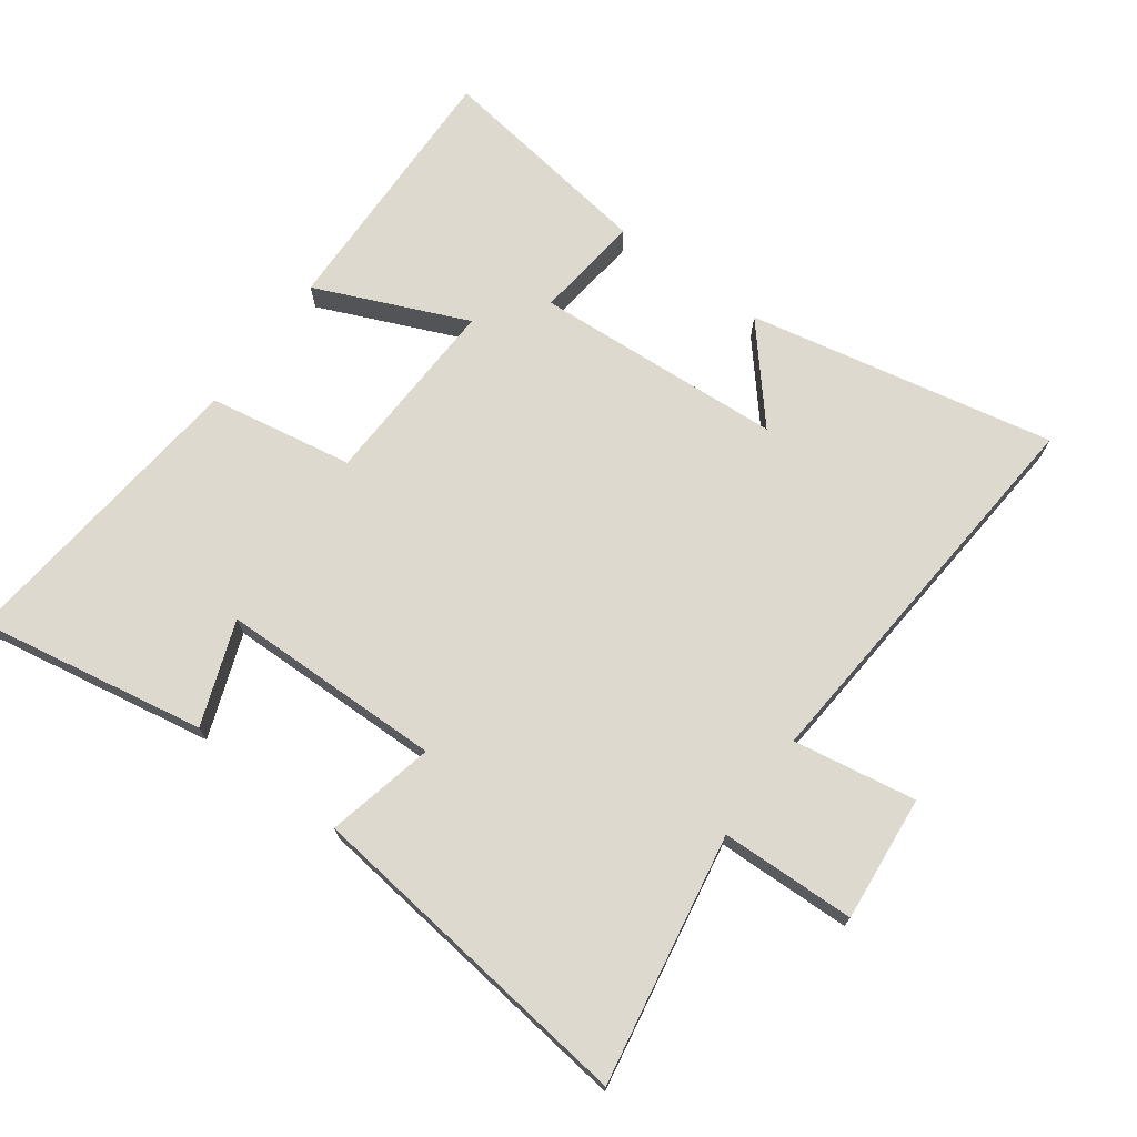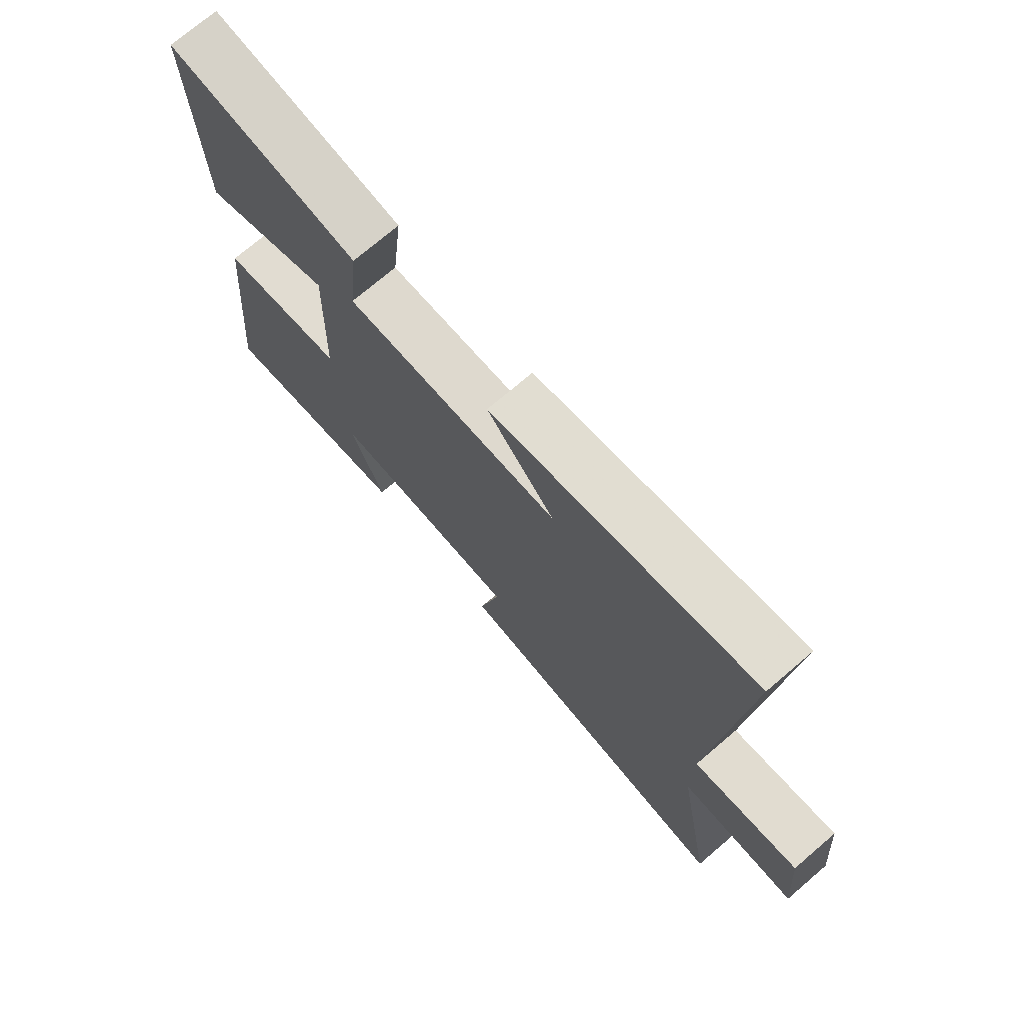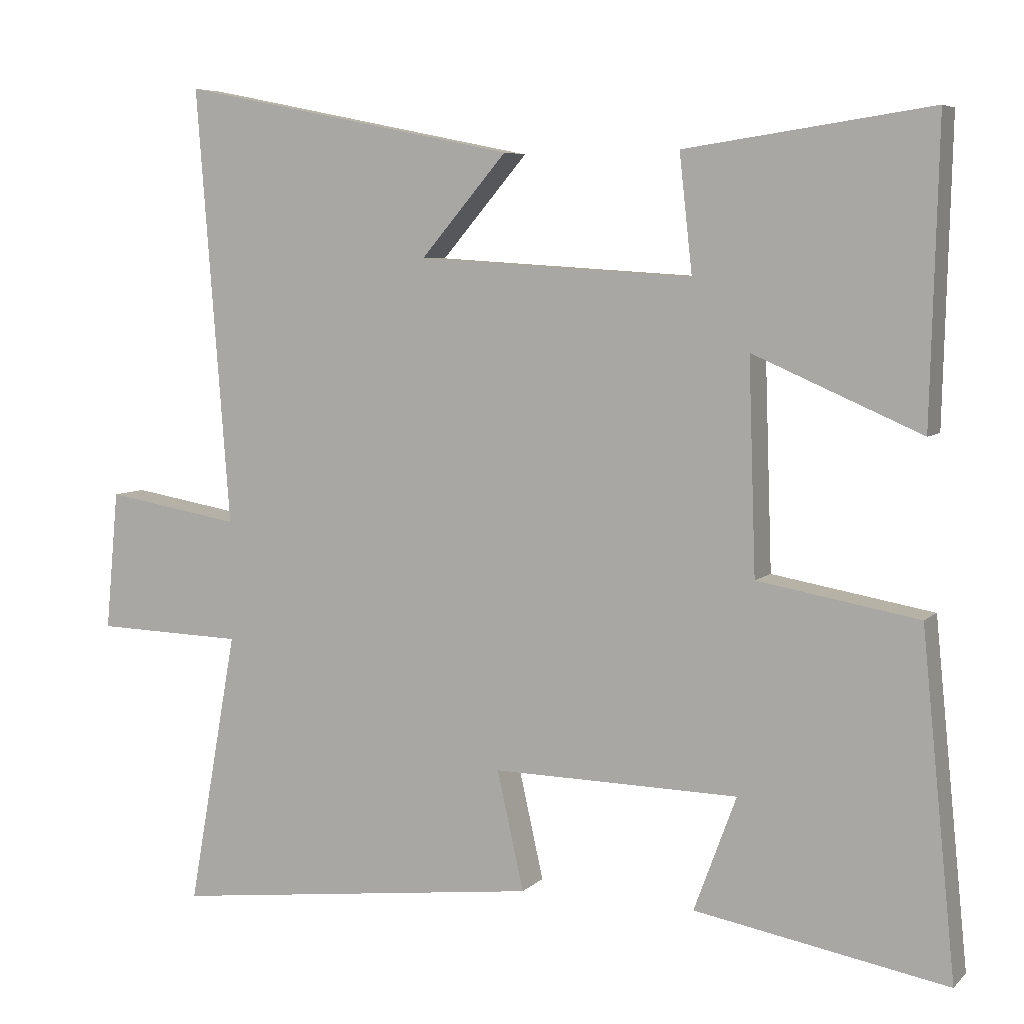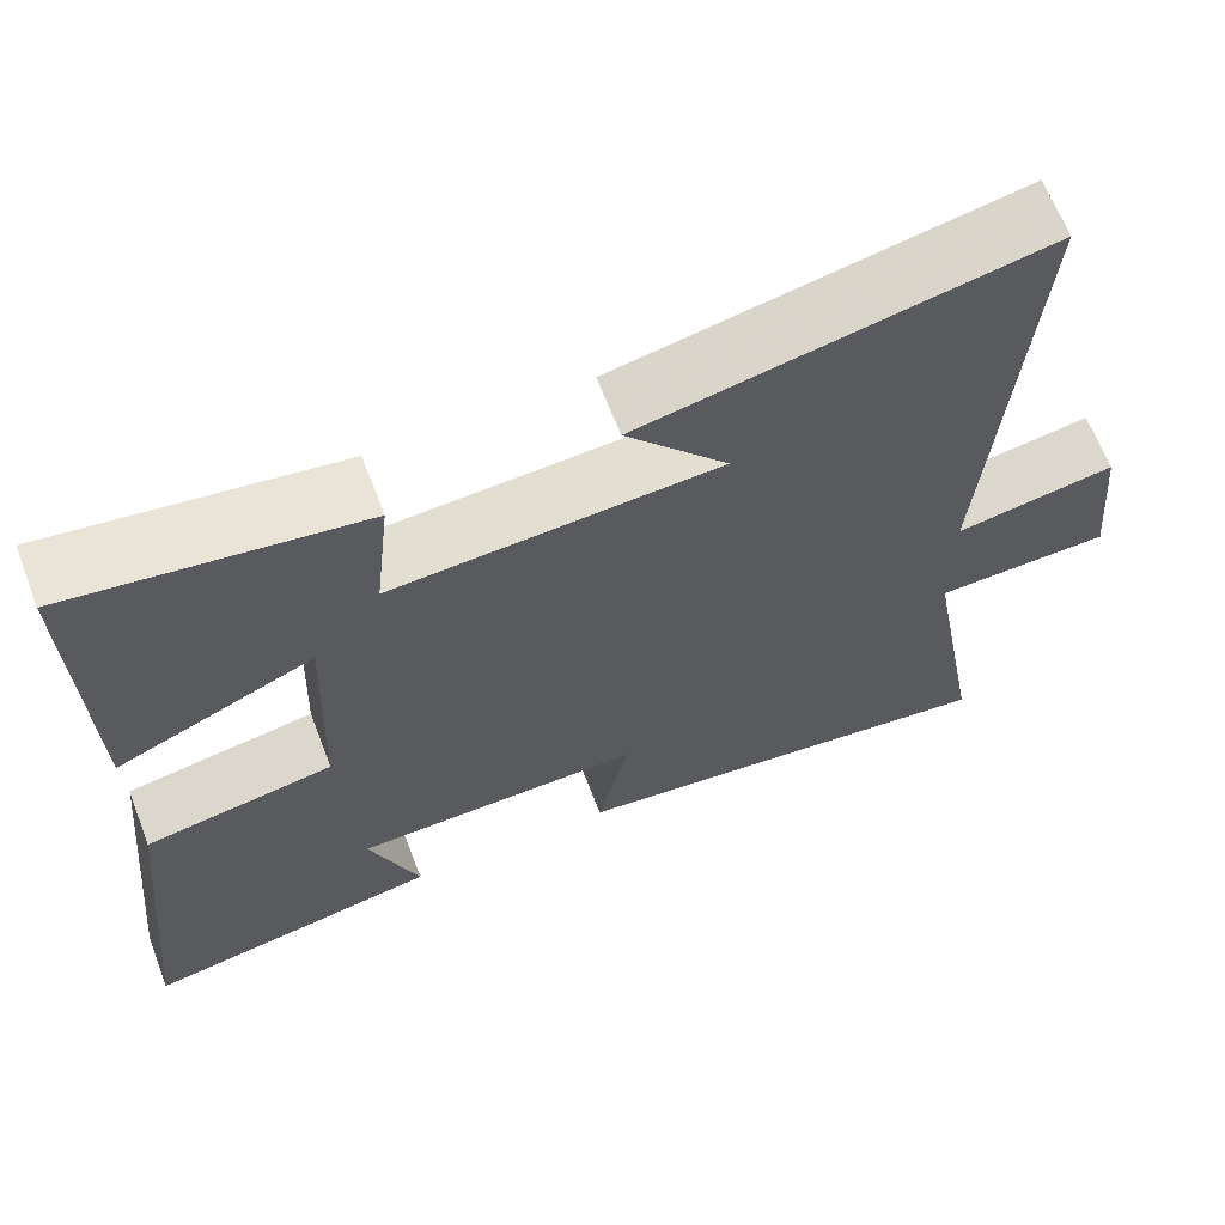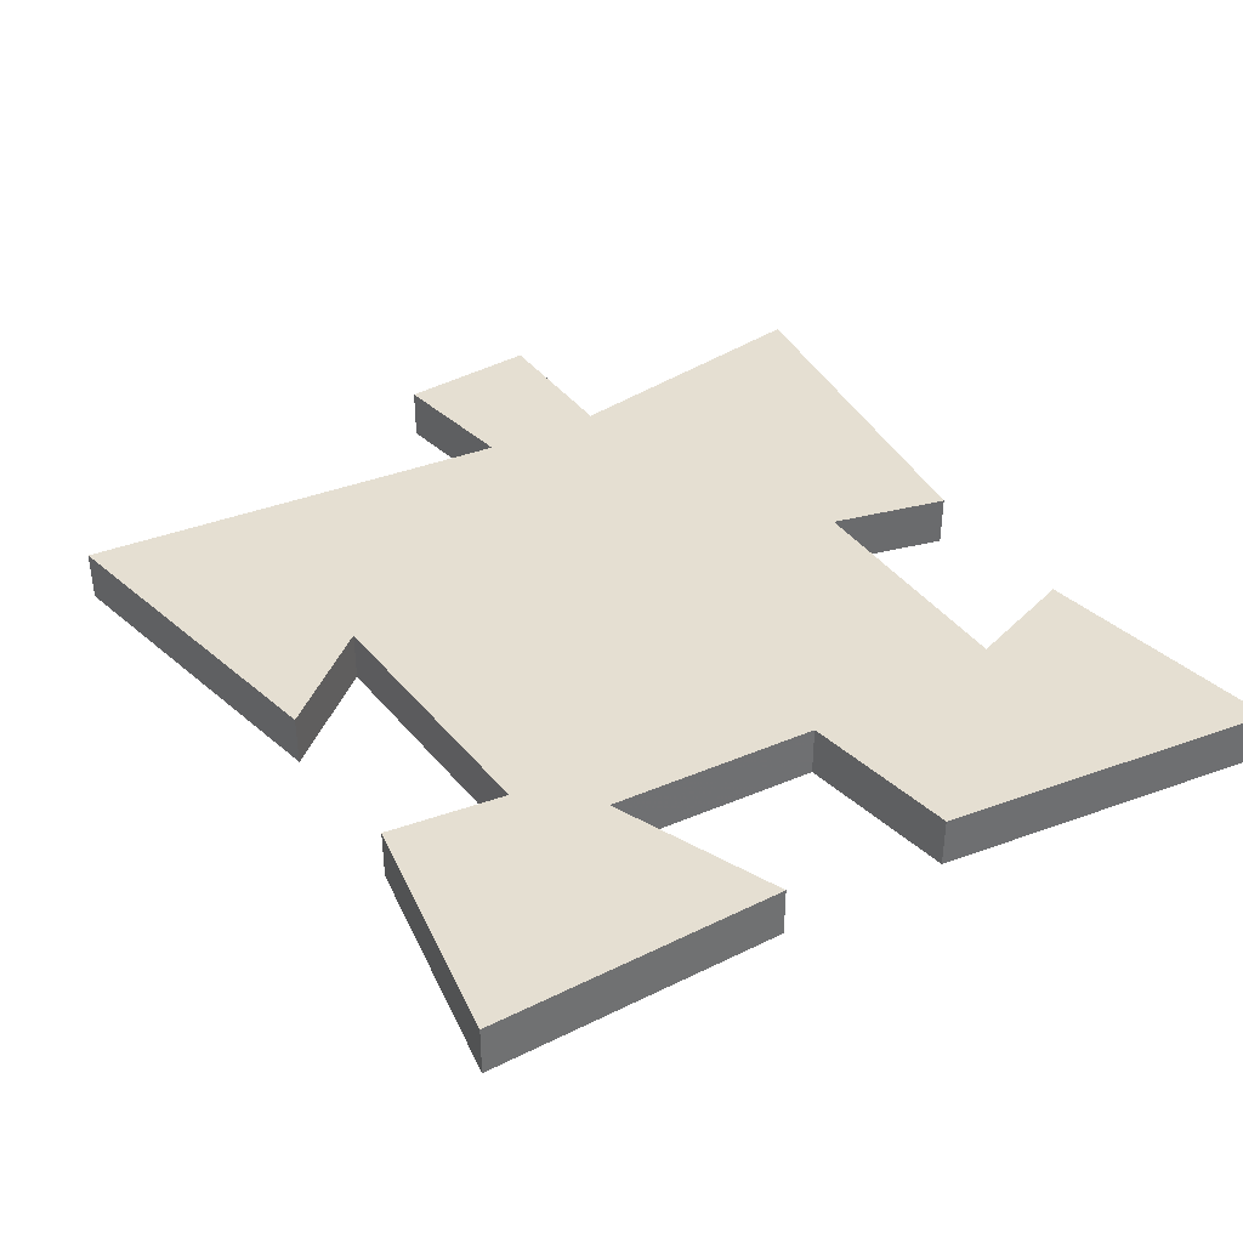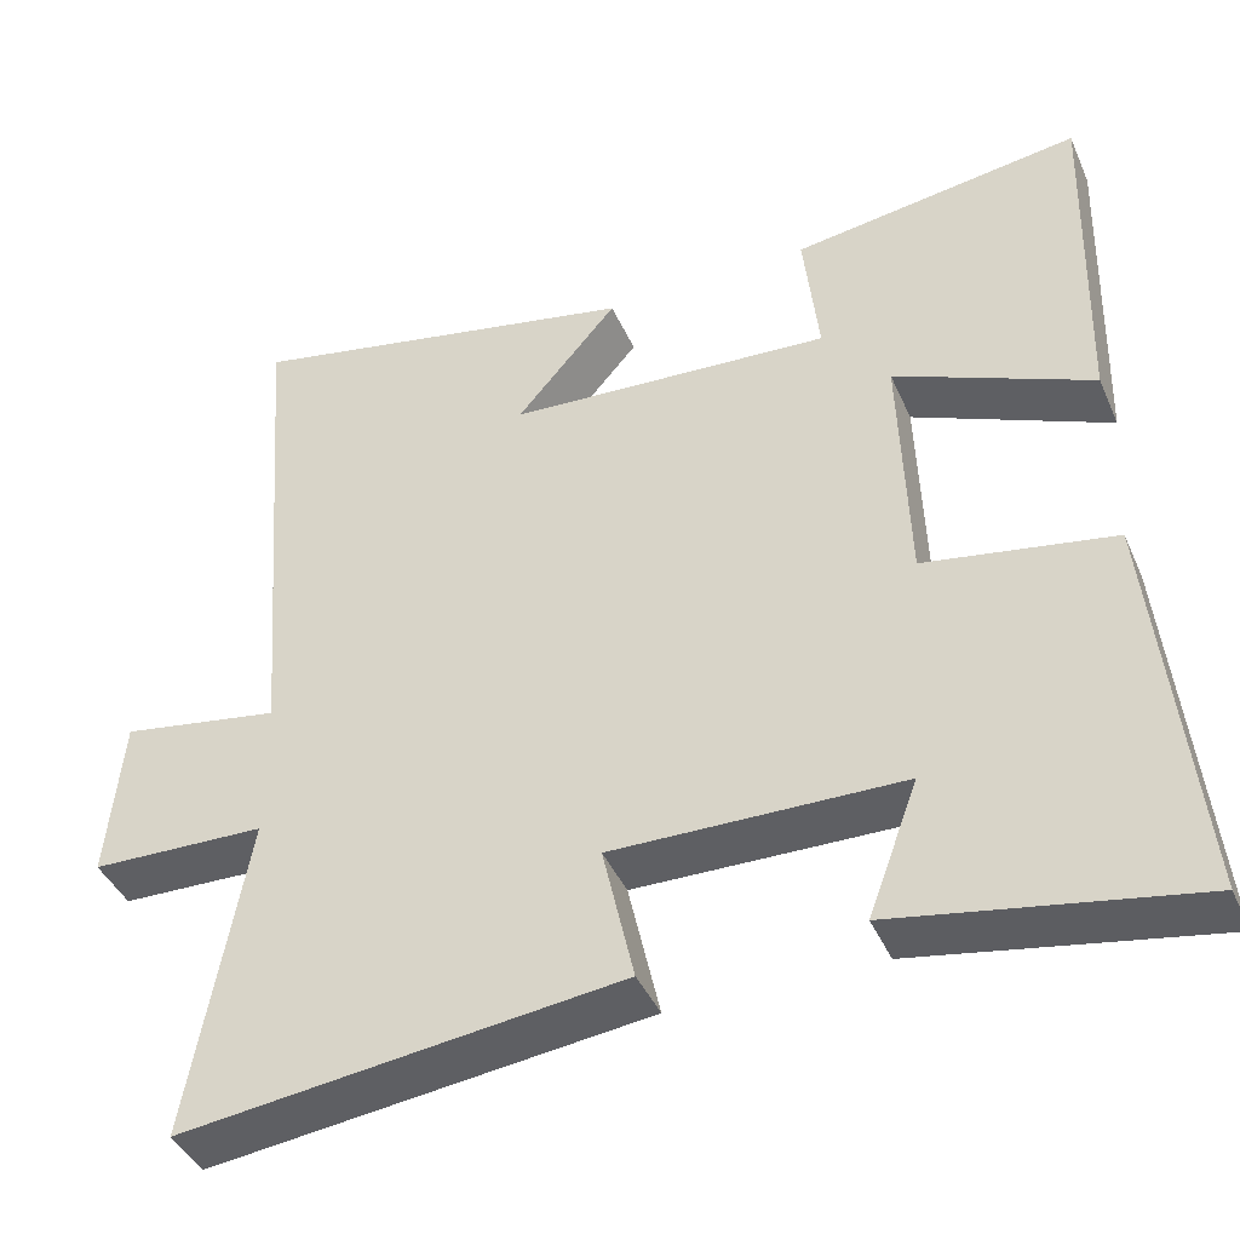
<metadata>
{"format":"obj","ext":"obj","renderer":"f3d","projection":"perspective","resolution":1024,"background":"white","views":[{"elev":71.5,"azim":-143.7,"up":"+Y"},{"elev":73.3,"azim":-130.5,"up":"+Z"},{"elev":6.1,"azim":23.3,"up":"+Z"},{"elev":64.9,"azim":159.0,"up":"+Z"},{"elev":37.4,"azim":59.2,"up":"+Y"},{"elev":-41.9,"azim":22.5,"up":"+Z"}]}
</metadata>
<code>
v 0.547 0.07 -0.563
v 0.197 0.07 -0.5
v 0.256 0.07 -0.341
v -0.086 0.07 -0.335
v -0.049 0.07 -0.5
v -0.568 0.07 -0.562
v -0.5 0.07 -0.18
v -0.707 0.07 -0.174
v -0.689 0.07 0.02
v -0.5 0.07 -0.012
v -0.547 0.07 0.596
v -0.076 0.07 0.5
v -0.196 0.07 0.36
v 0.188 0.07 0.336
v 0.17 0.07 0.5
v 0.511 0.07 0.549
v 0.5 0.07 0.139
v 0.267 0.07 0.24
v 0.277 0.07 -0.054
v 0.5 0.07 -0.093
v 0.547 0 -0.563
v 0.197 0 -0.5
v 0.256 0 -0.341
v -0.086 0 -0.335
v -0.049 0 -0.5
v -0.568 0 -0.562
v -0.5 0 -0.18
v -0.707 0 -0.174
v -0.689 0 0.02
v -0.5 0 -0.012
v -0.547 0 0.596
v -0.076 0 0.5
v -0.196 0 0.36
v 0.188 0 0.336
v 0.17 0 0.5
v 0.511 0 0.549
v 0.5 0 0.139
v 0.267 0 0.24
v 0.277 0 -0.054
v 0.5 0 -0.093
f 19 20 1
f 16 17 18
f 15 16 18
f 14 15 18
f 13 14 18 19
f 11 12 13
f 10 11 13 19
f 7 8 9 10
f 7 10 19
f 4 5 6 7
f 3 4 7 19
f 1 2 3
f 1 3 19
f 21 40 39
f 38 37 36
f 38 36 35
f 38 35 34
f 39 38 34 33
f 33 32 31
f 39 33 31 30
f 30 29 28 27
f 39 30 27
f 27 26 25 24
f 39 27 24 23
f 23 22 21
f 39 23 21
f 1 21 22 2
f 2 22 23 3
f 3 23 24 4
f 4 24 25 5
f 5 25 26 6
f 6 26 27 7
f 7 27 28 8
f 8 28 29 9
f 9 29 30 10
f 10 30 31 11
f 11 31 32 12
f 12 32 33 13
f 13 33 34 14
f 14 34 35 15
f 15 35 36 16
f 16 36 37 17
f 17 37 38 18
f 18 38 39 19
f 19 39 40 20
f 20 40 21 1

</code>
